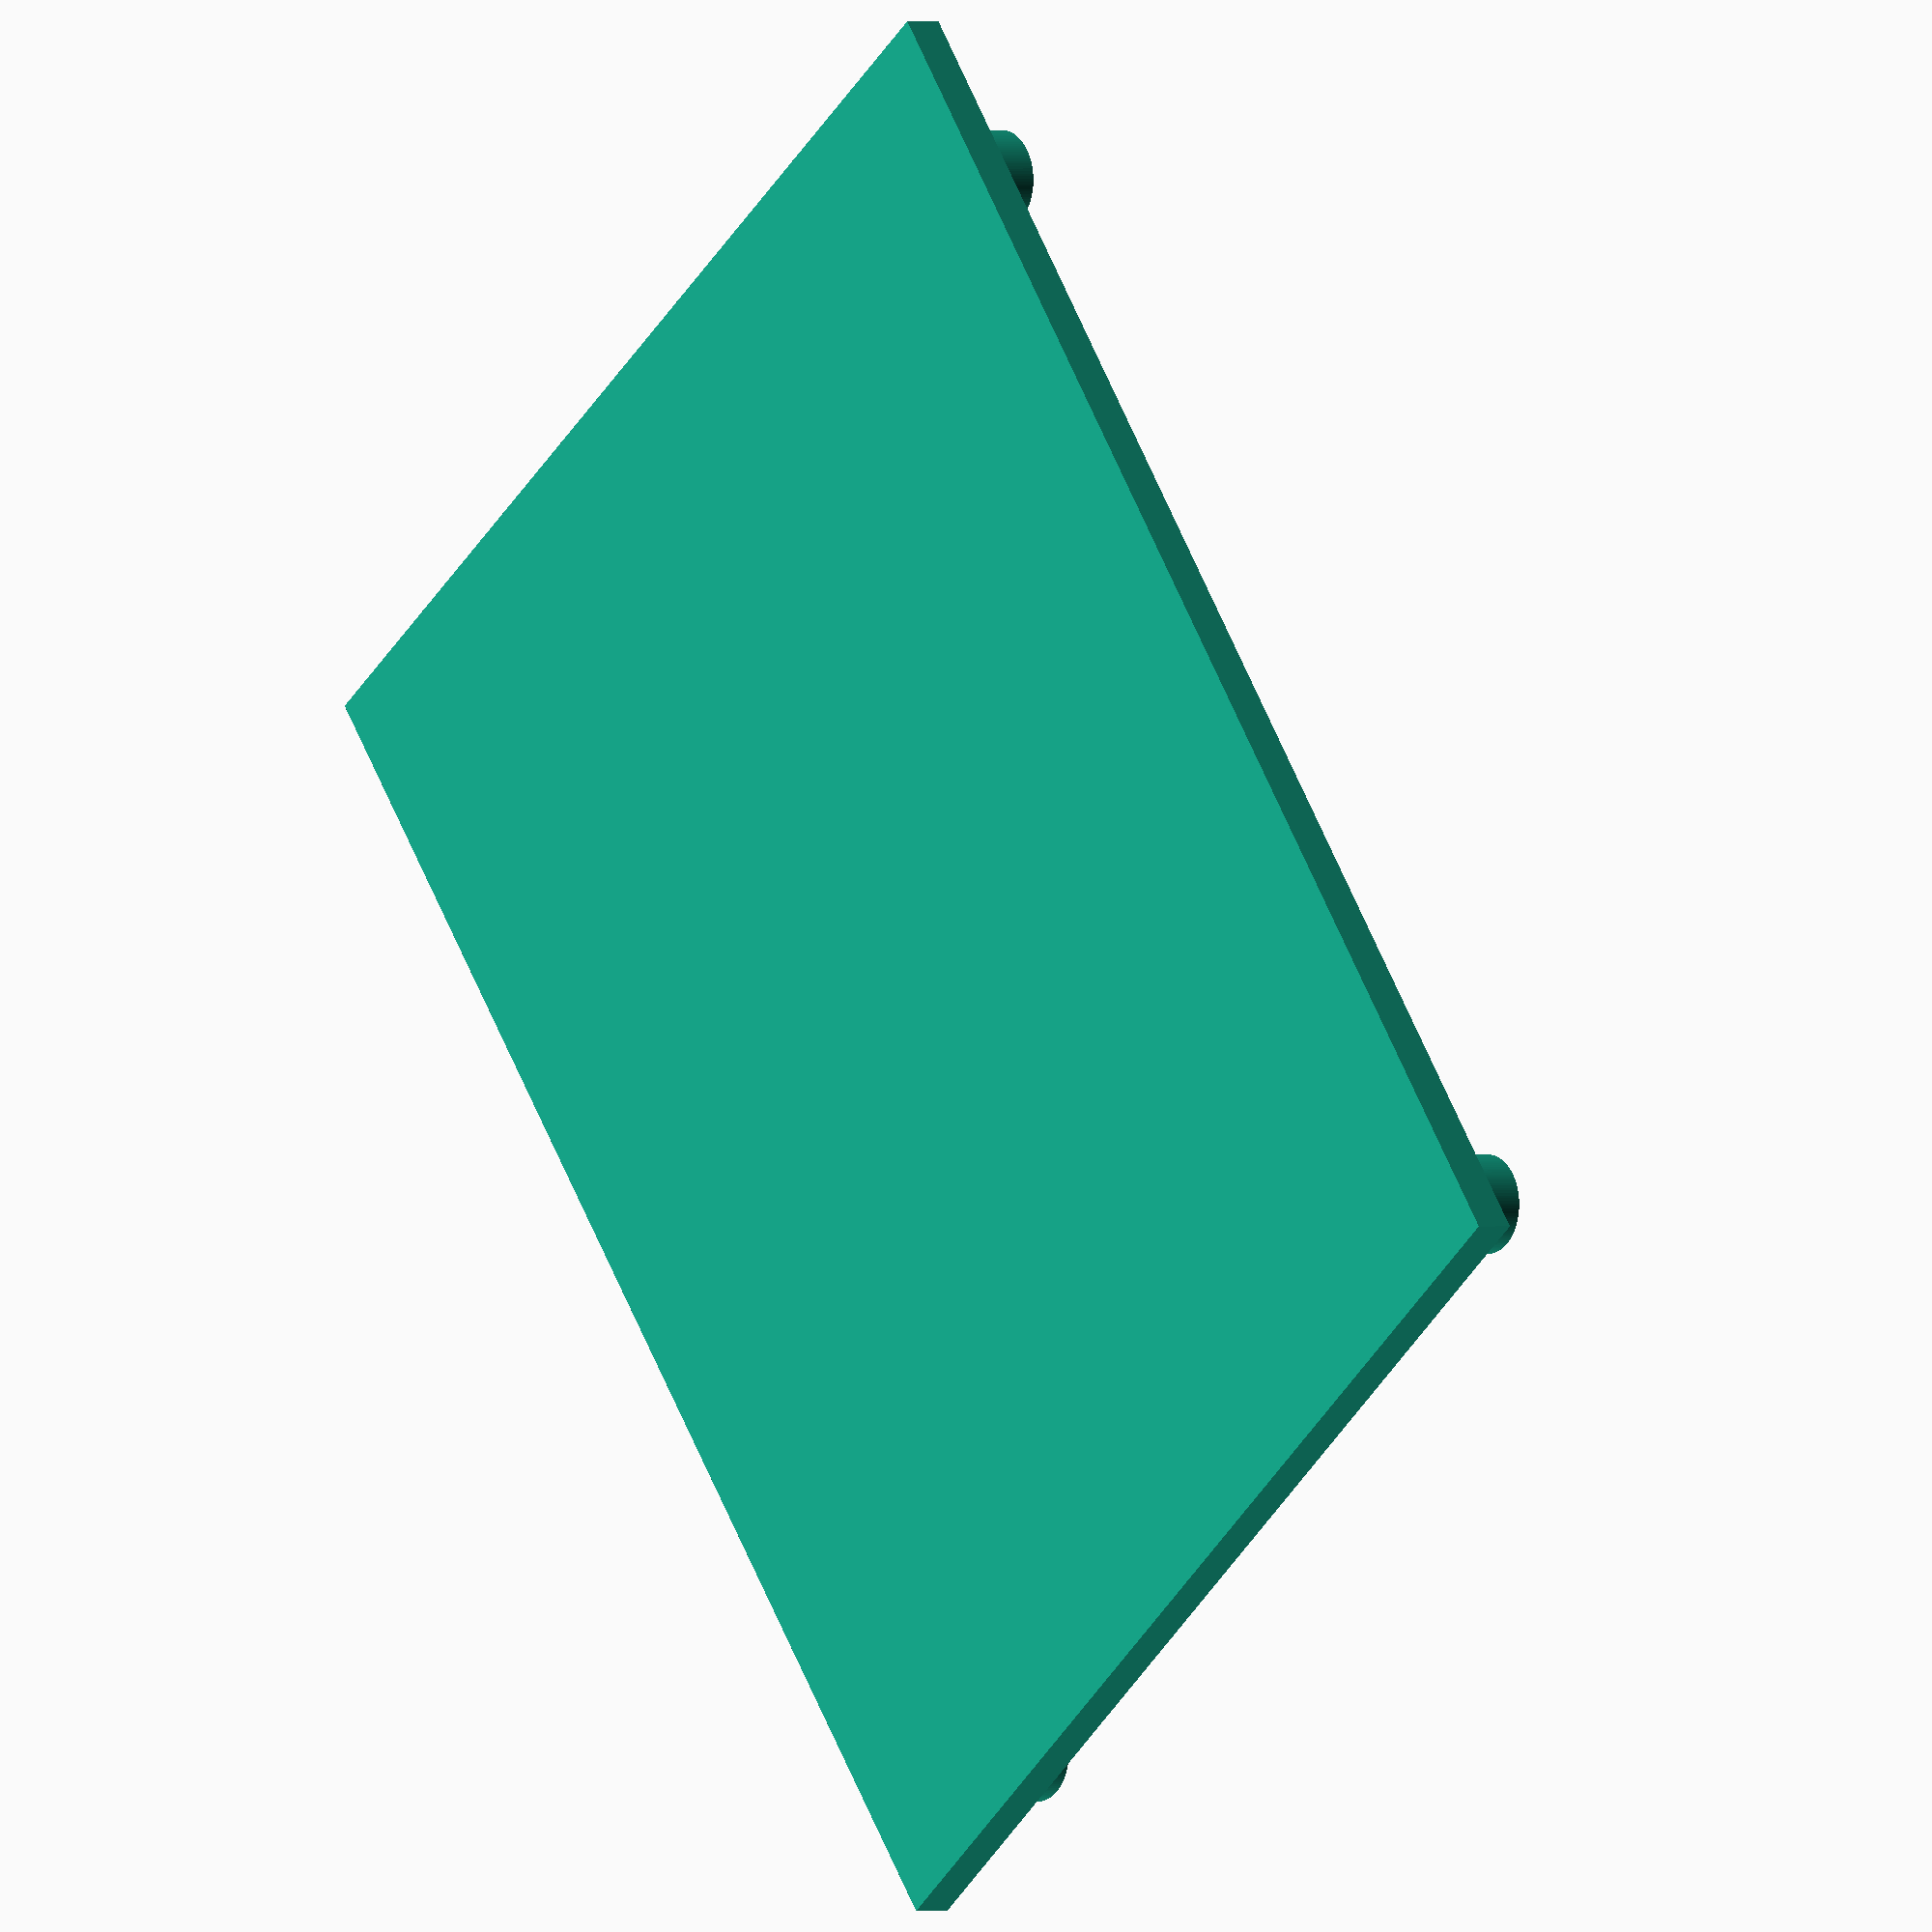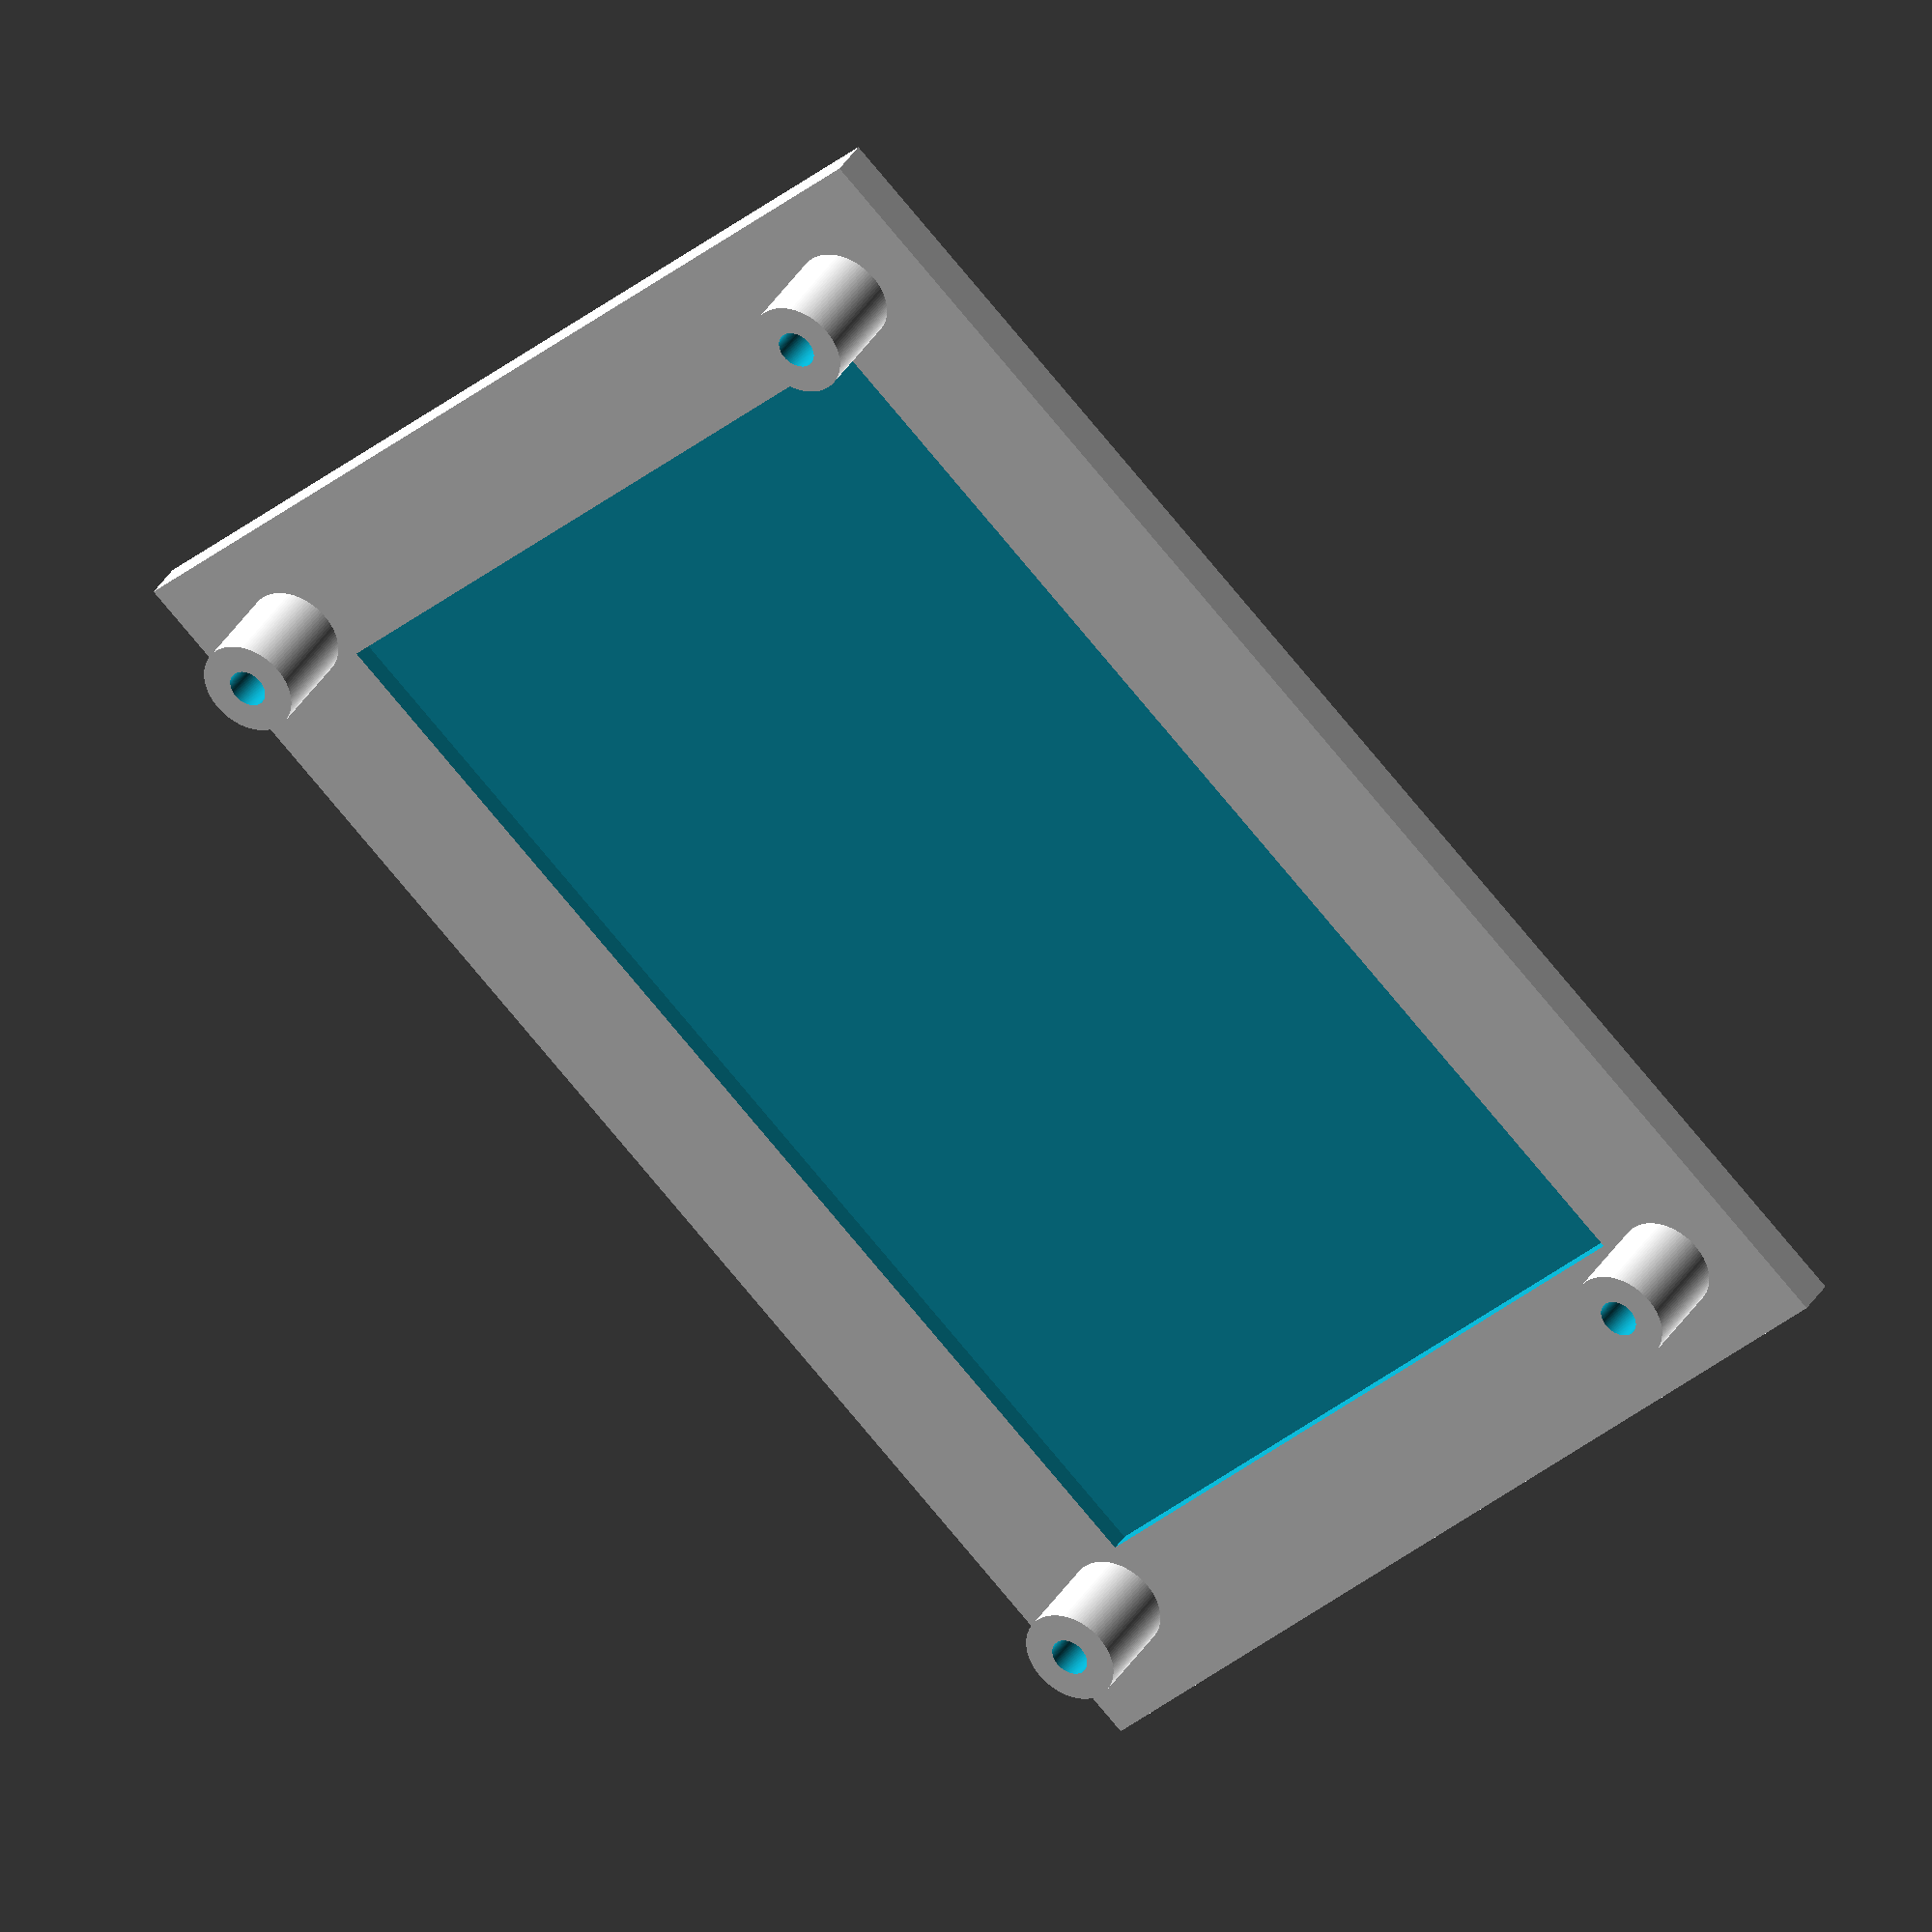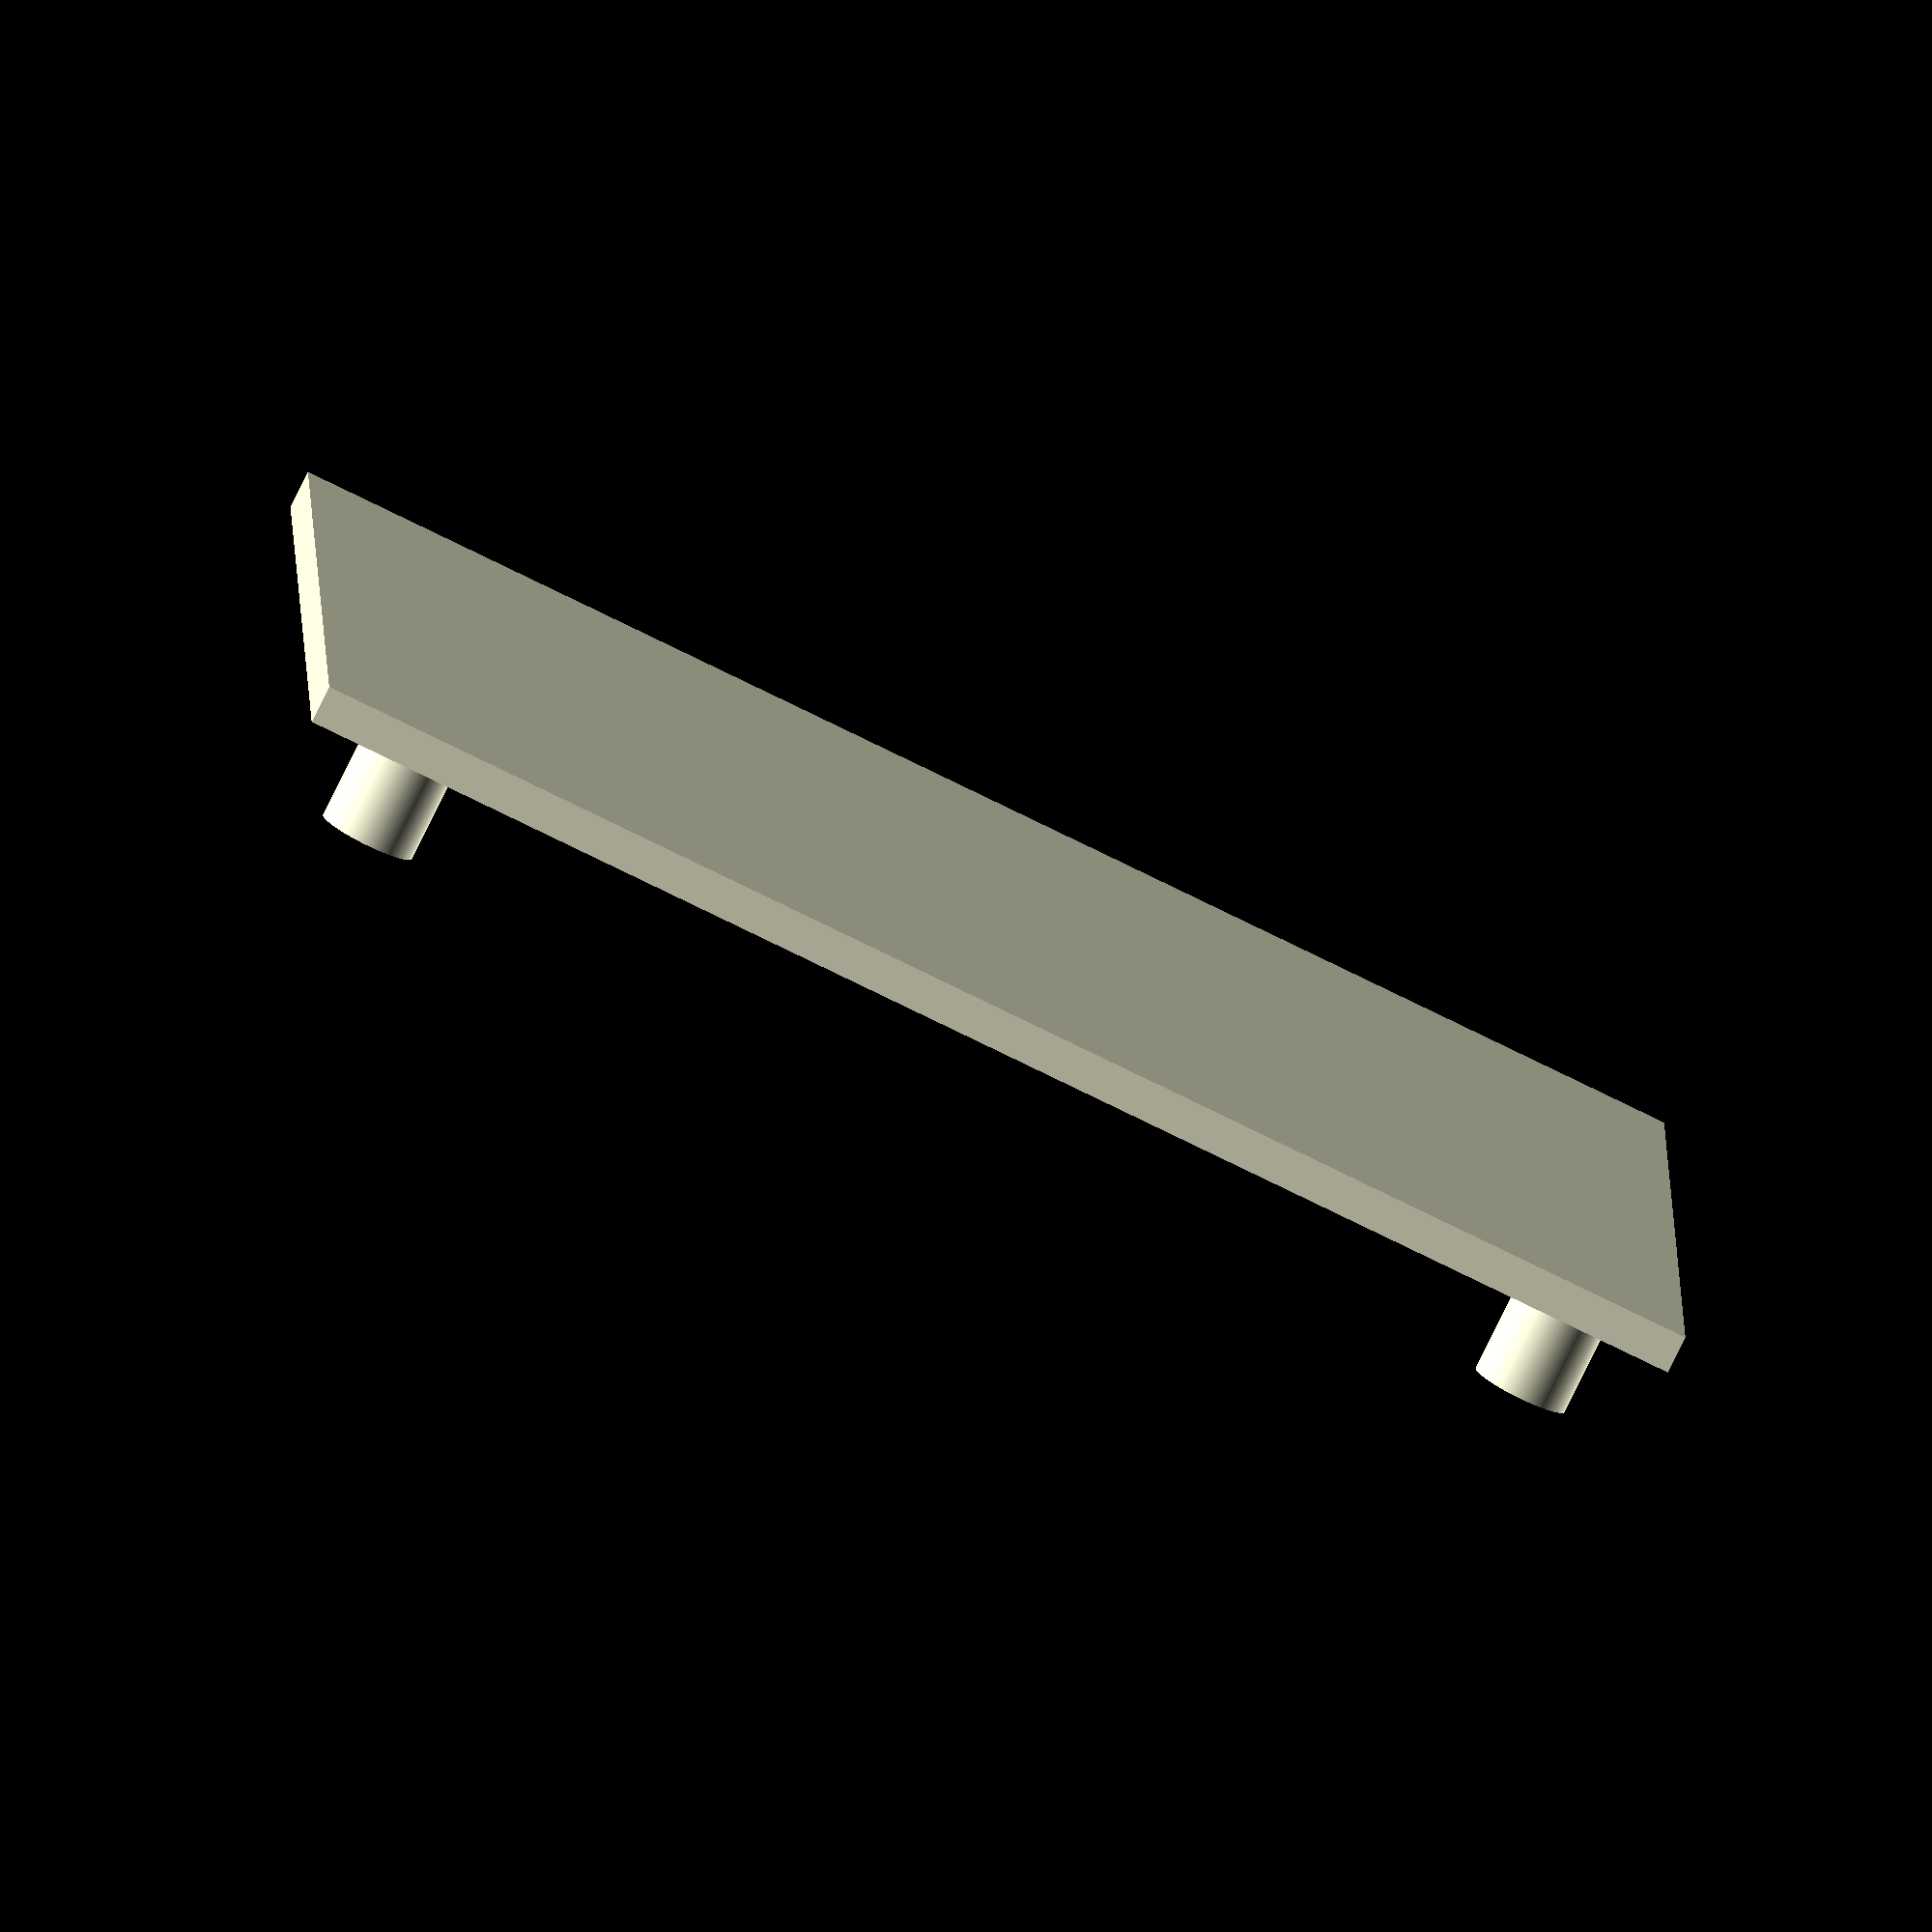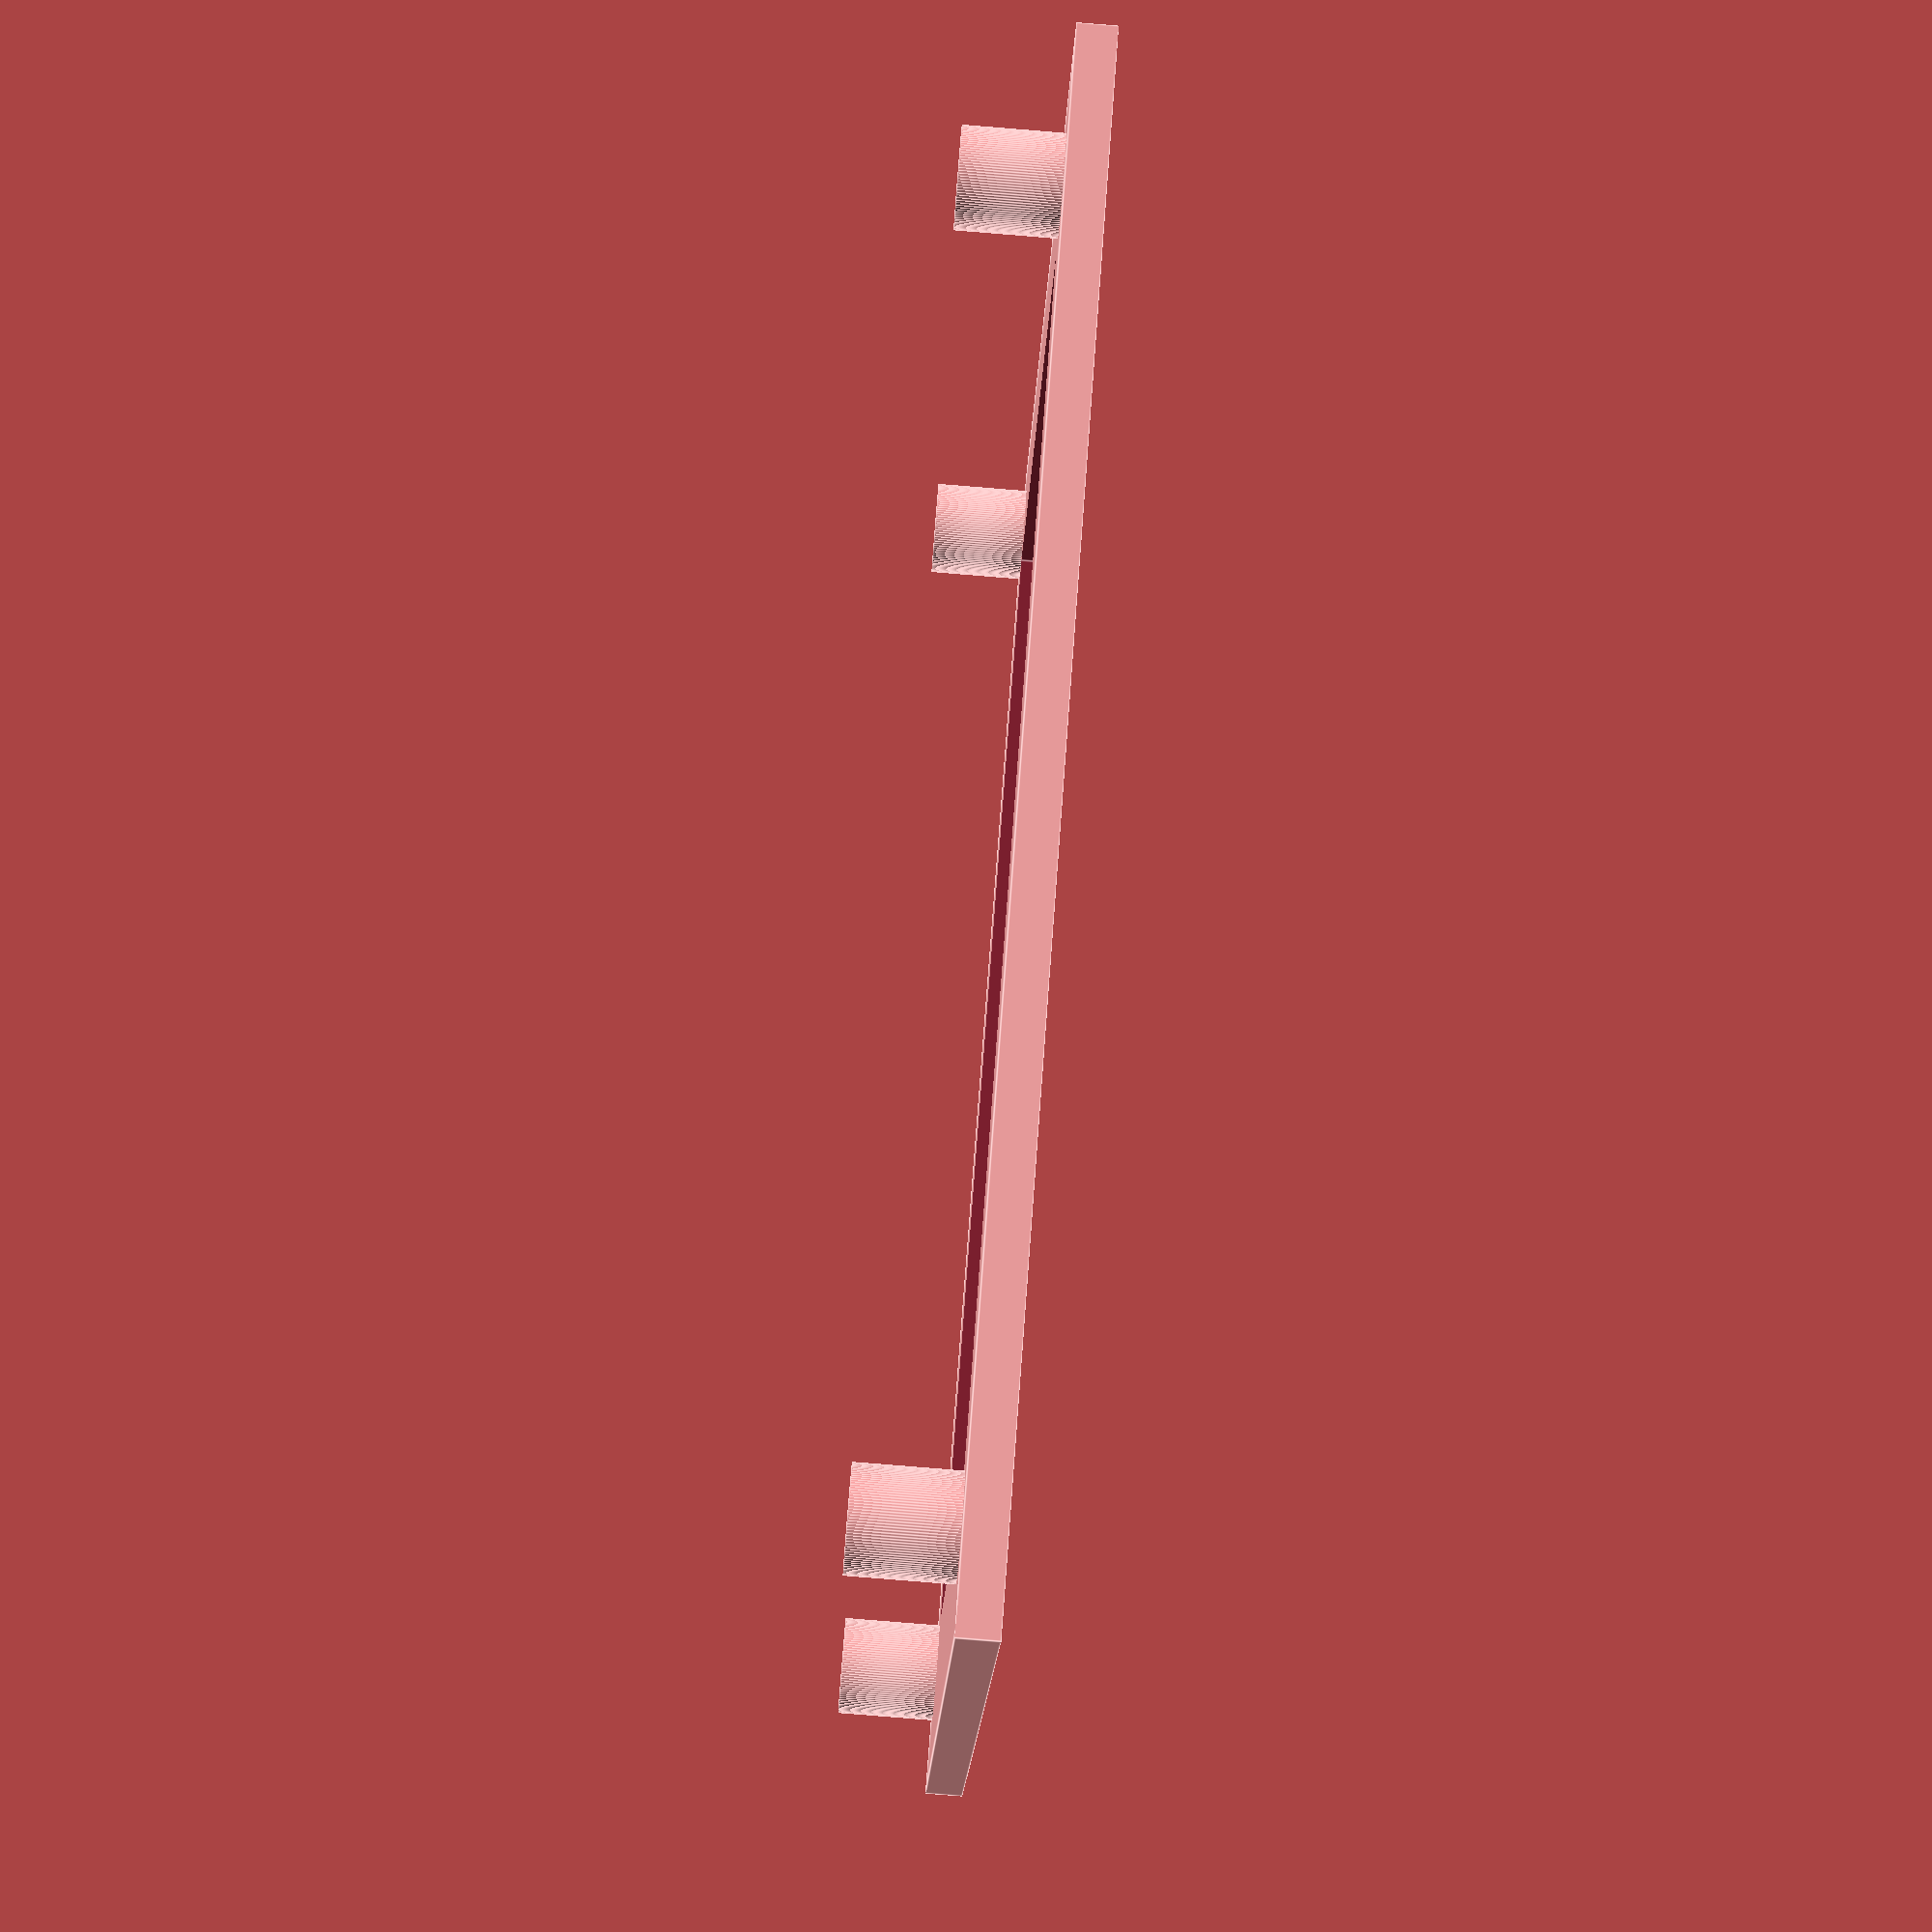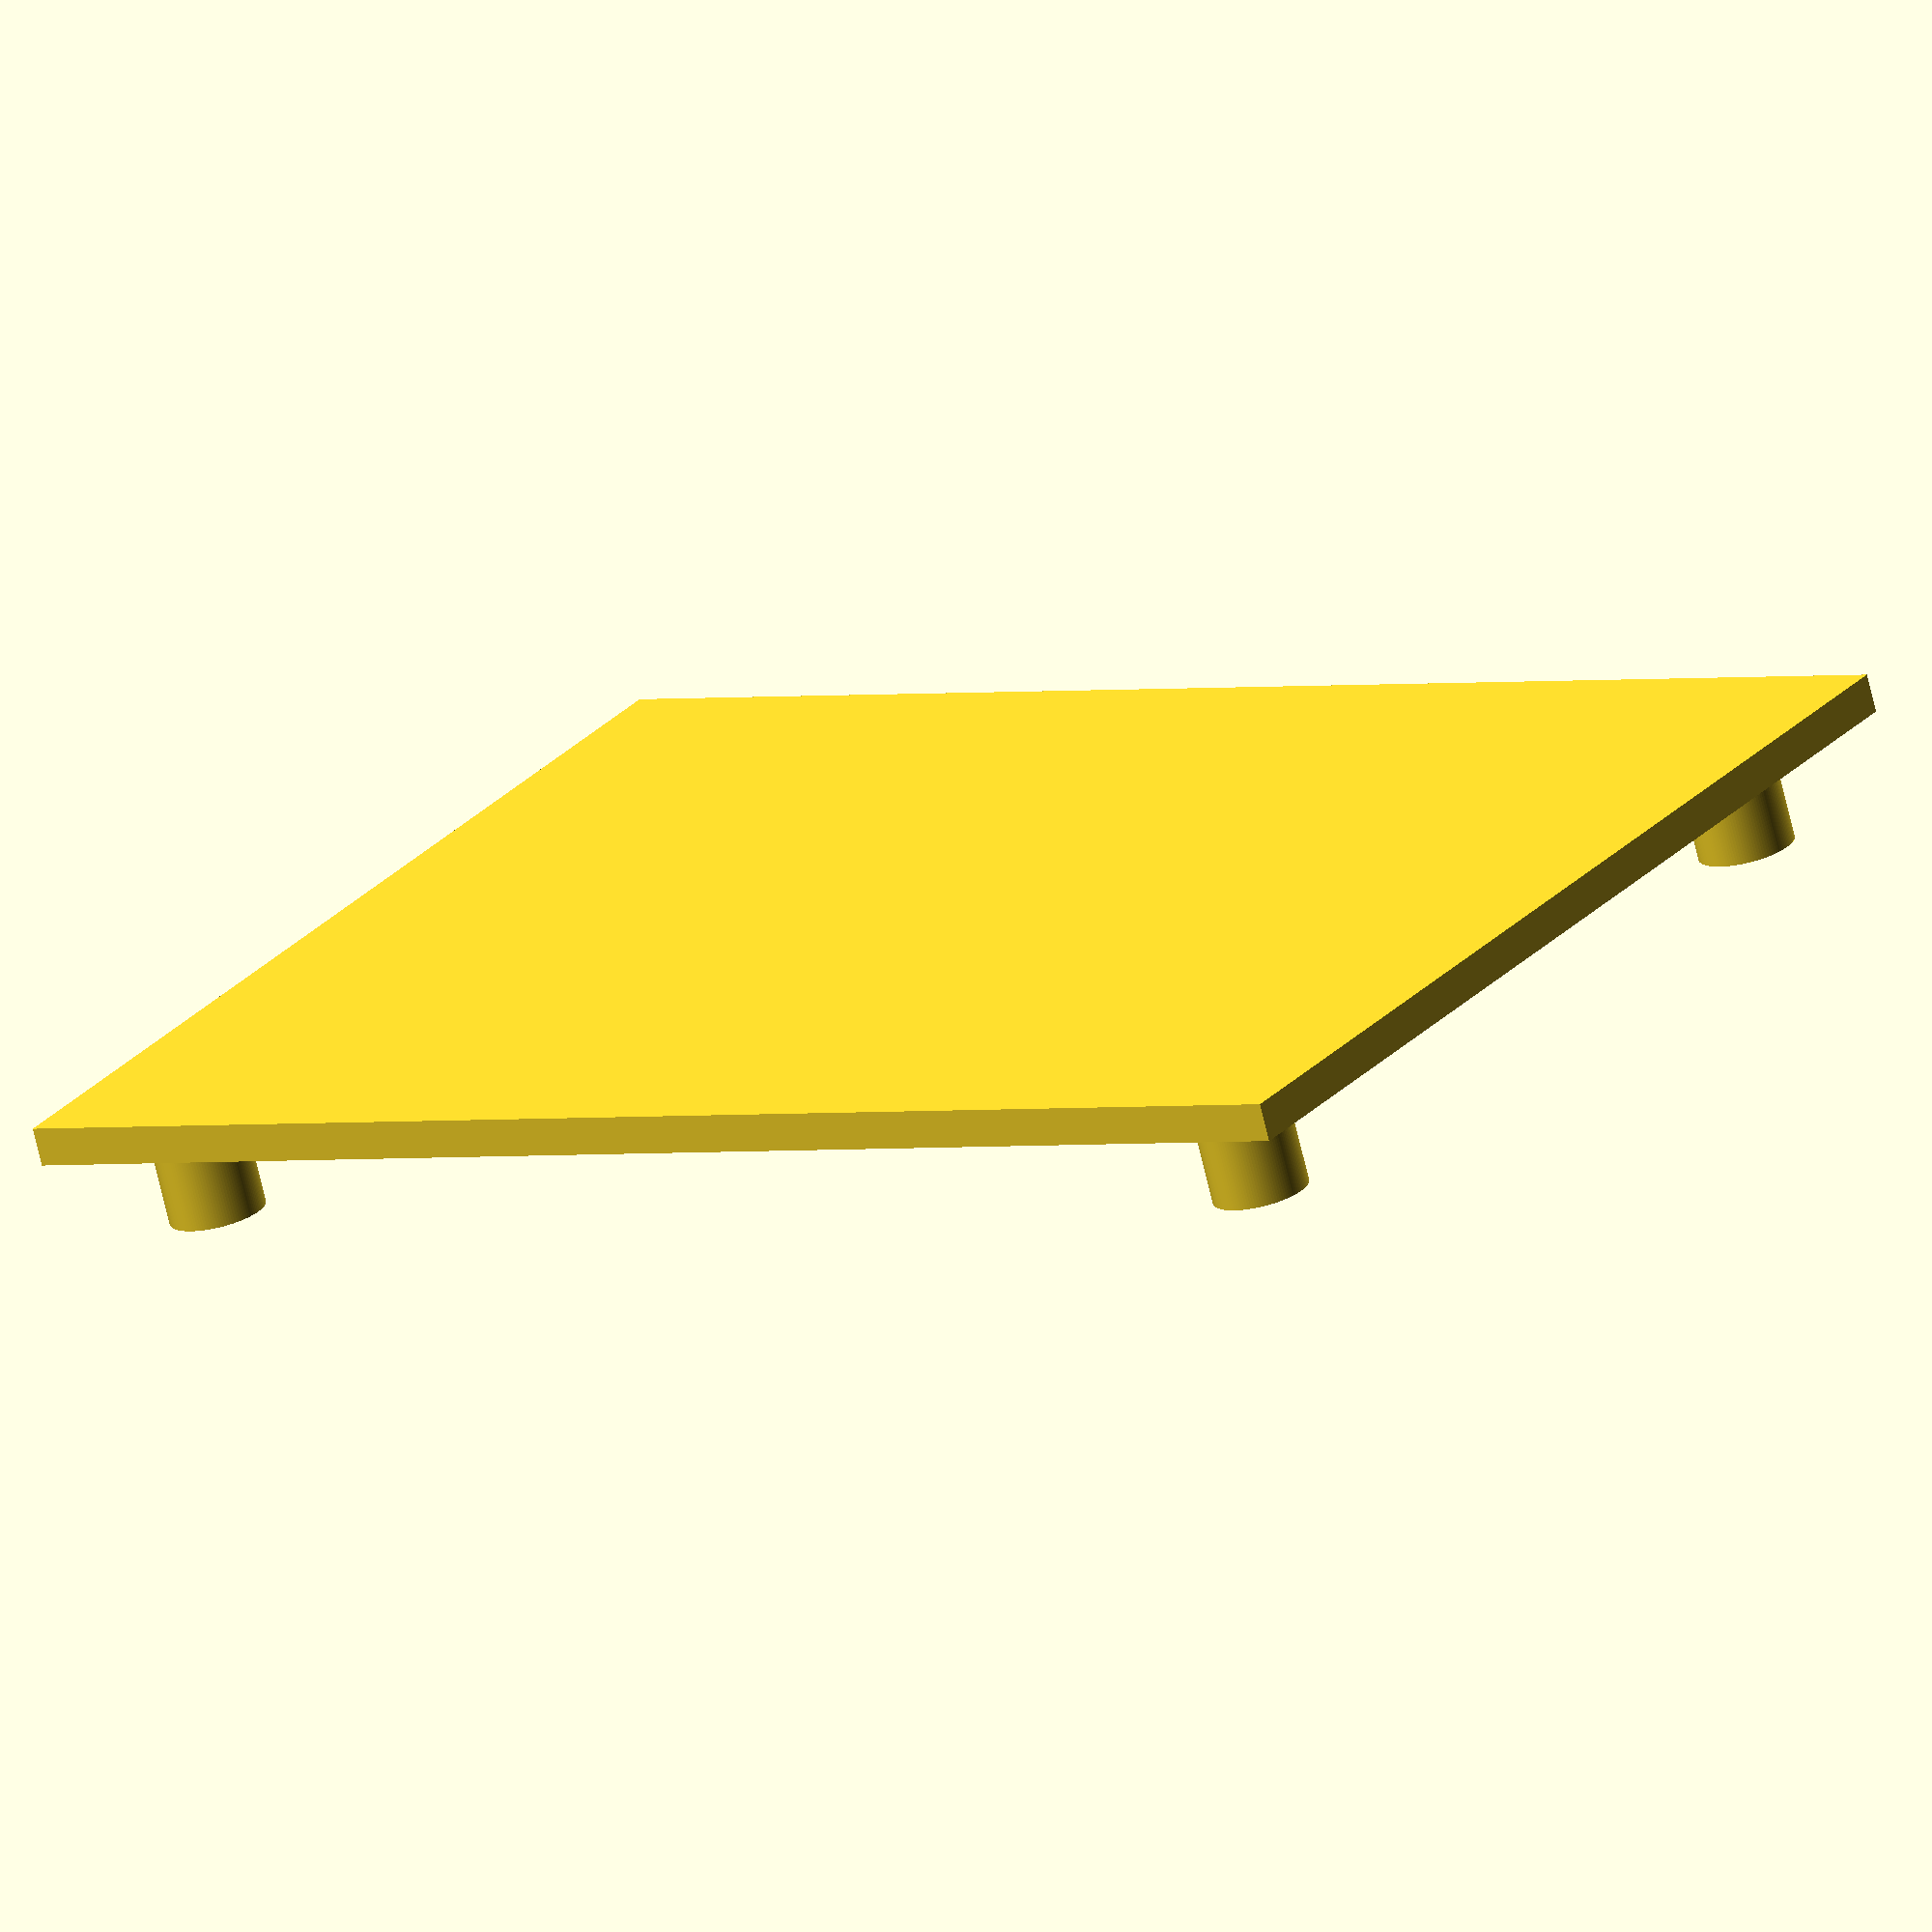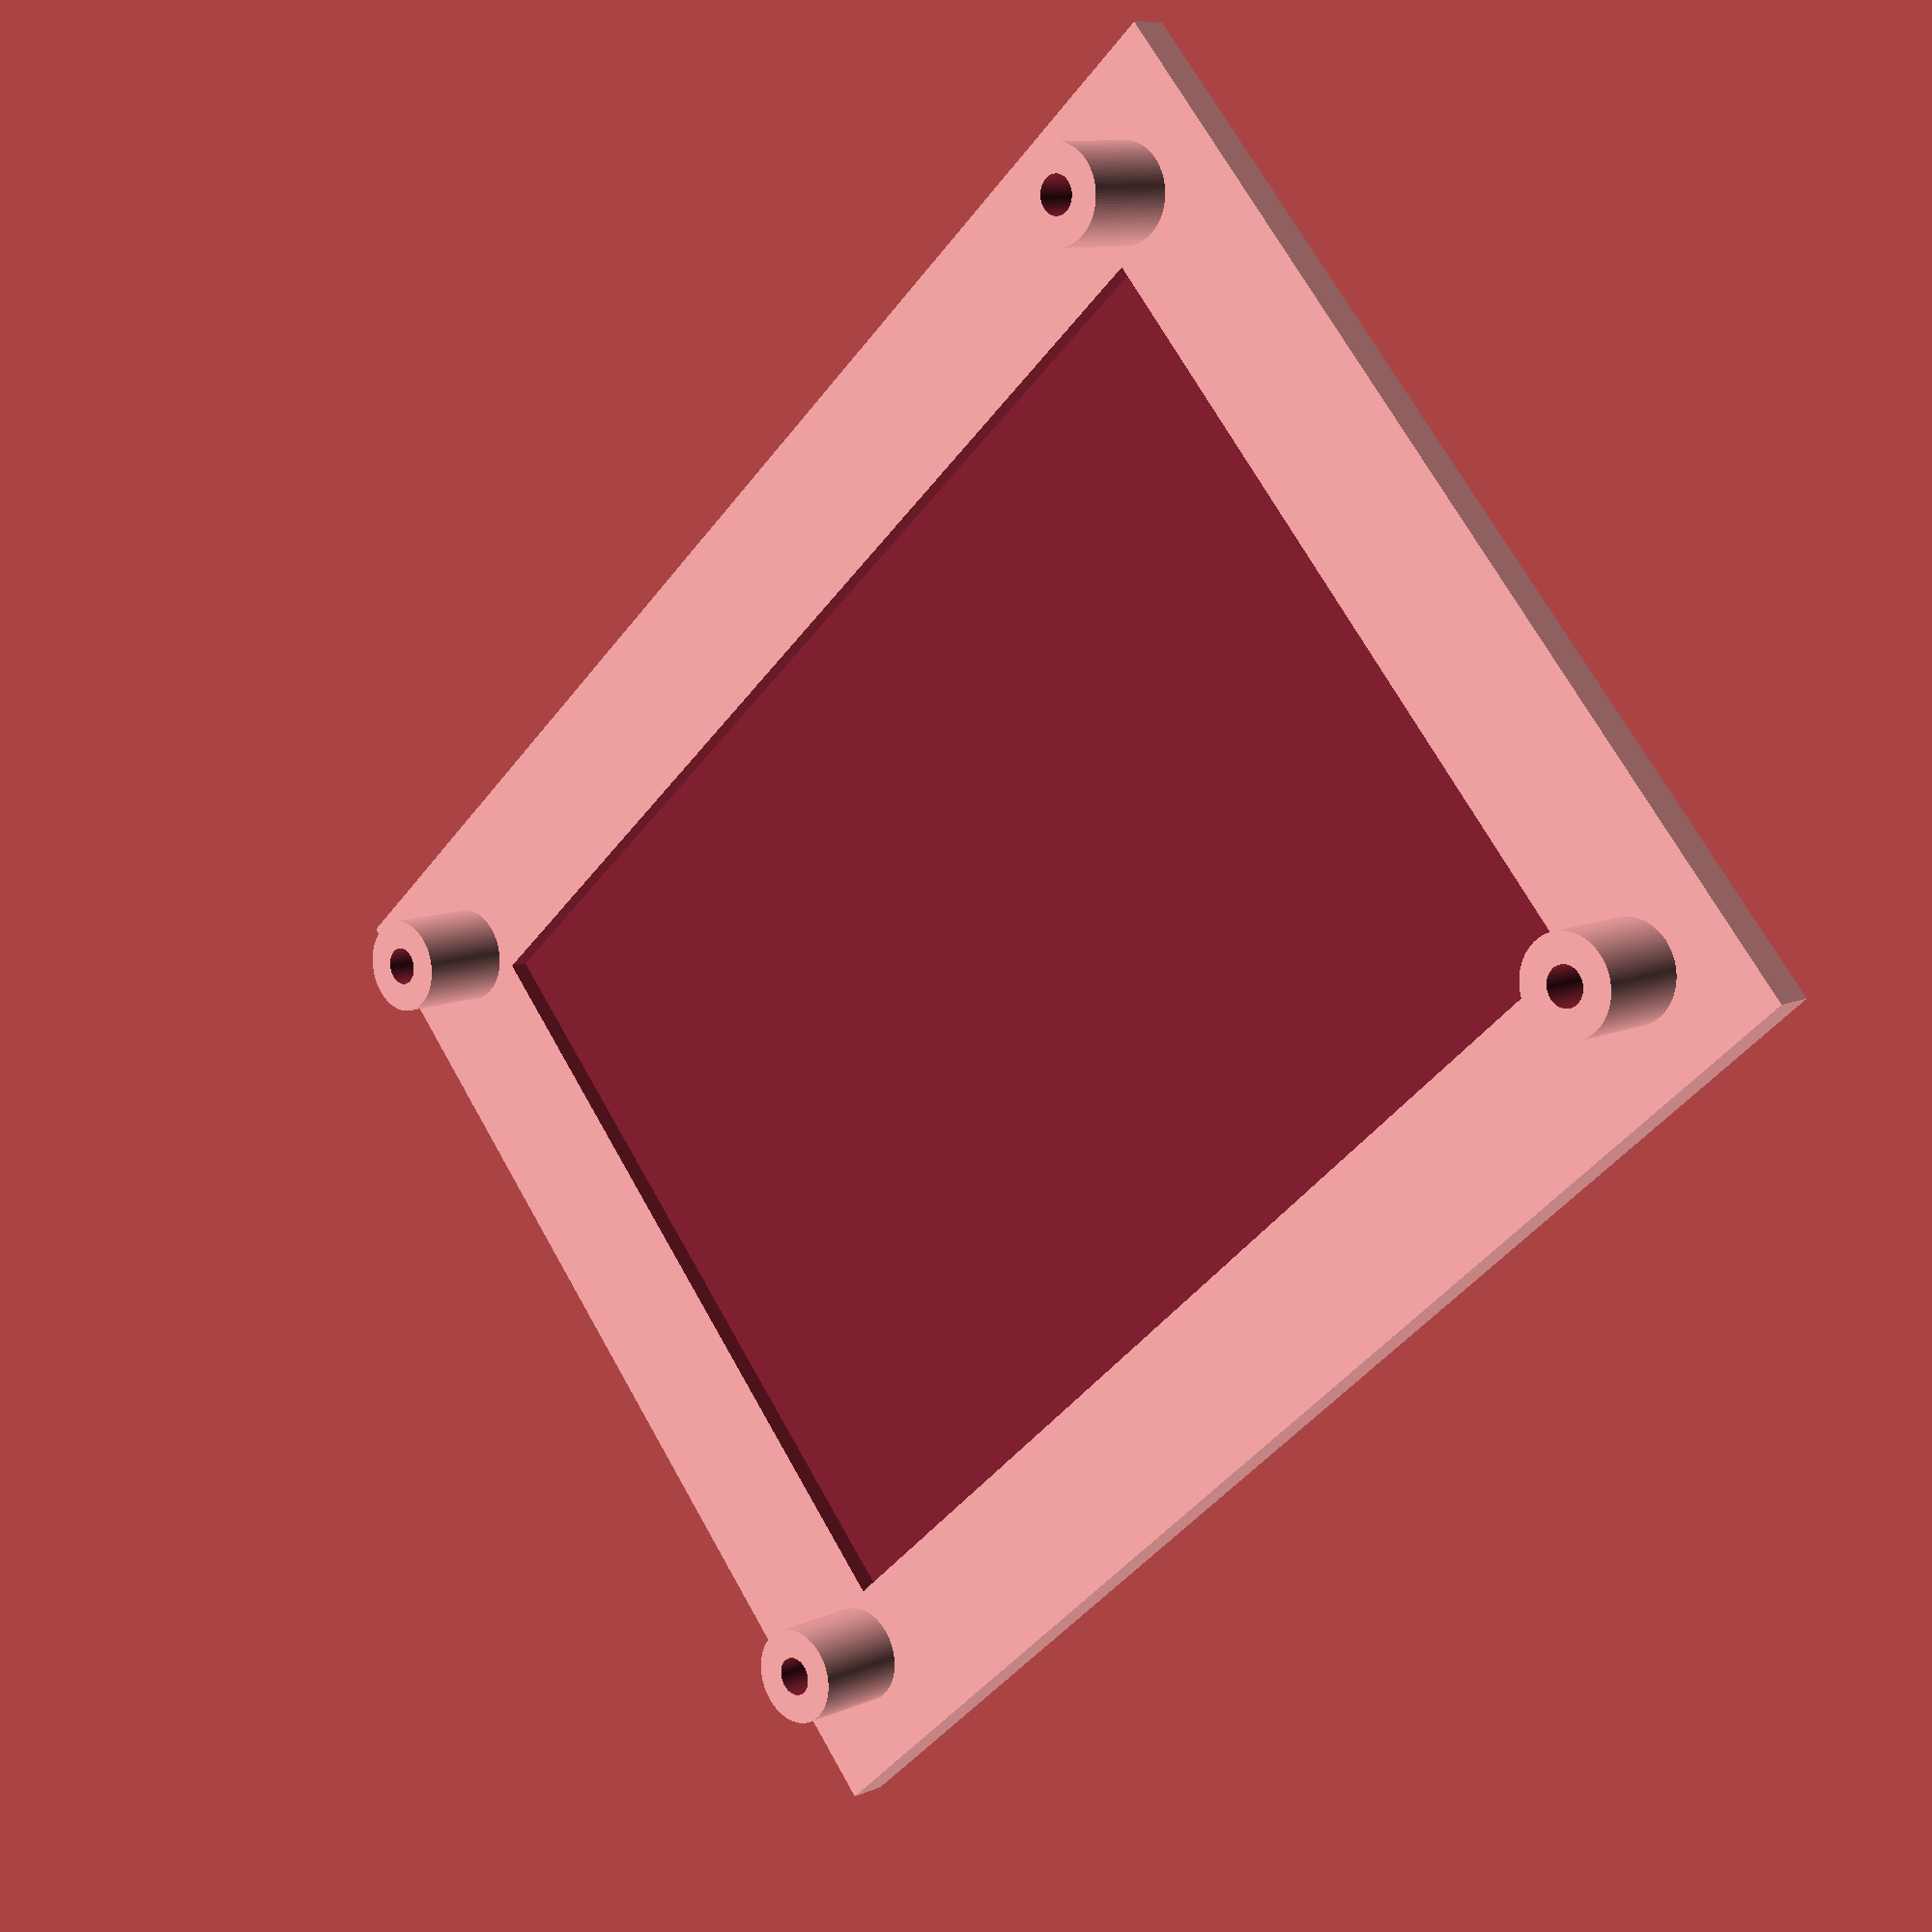
<openscad>
//
// tCam-Eth baseboard base
//

// Baseboard dimensions
bb_w = 2.0 * 25.4;
bb_l = 2.75 * 25.4;
bb_mnt_offset_x = 0.1 * 25.4;
bb_mnt_offset_y = 0.1 * 25.4;
bb_mnt_delta_x = bb_w - (2 * bb_mnt_offset_x);
bb_mnt_delta_y = bb_l - (2 * bb_mnt_offset_y);

// Outer dimensions
base_w = bb_w + (0.25 * 25.4);
base_l = bb_l + (0.25 * 25.4);
base_h = 2.0;
base_mnt_x0 = ((base_w - bb_w) / 2) + bb_mnt_offset_x;
base_mnt_y0 = ((base_l - bb_l) / 2) + bb_mnt_offset_y;

// Mount post (above base plate)
base_mnt_d = 5;
base_mnt_h = 5;

// Mount post screw hole diameter (should be smaller than the screw)
base_mnt_screw_hole_d = 2.0;


module mnt_post(x, y)
{
    translate([x, y, base_h - 0.1]) {
        difference() {
            cylinder(d = base_mnt_d, h = base_mnt_h + 0.1, $fn=120);
            
            cylinder(d = base_mnt_screw_hole_d, h = base_mnt_h + 0.2, $fn=120);
        }
    }
}



union()
{
    // Base plate with some cutout in the middle to reduce print time
    difference() {
        cube([base_w, base_l, base_h]);
        
        translate([base_mnt_x0 + base_mnt_d/2, base_mnt_y0 + base_mnt_d/2, 1]) {
            cube([bb_mnt_delta_x - base_mnt_d, bb_mnt_delta_y - base_mnt_d, base_h]);
        }
    }
    
    mnt_post(base_mnt_x0, base_mnt_y0);
    mnt_post(base_mnt_x0 + bb_mnt_delta_x, base_mnt_y0);
    mnt_post(base_mnt_x0, base_mnt_y0 + bb_mnt_delta_y);
    mnt_post(base_mnt_x0 + bb_mnt_delta_x, base_mnt_y0 + bb_mnt_delta_y);
}
</openscad>
<views>
elev=179.8 azim=37.3 roll=308.6 proj=o view=wireframe
elev=142.1 azim=133.4 roll=151.7 proj=o view=wireframe
elev=79.6 azim=91.2 roll=153.8 proj=o view=wireframe
elev=264.5 azim=68.2 roll=94.6 proj=p view=edges
elev=252.1 azim=56.6 roll=346.5 proj=o view=solid
elev=169.7 azim=228.4 roll=137.2 proj=p view=solid
</views>
